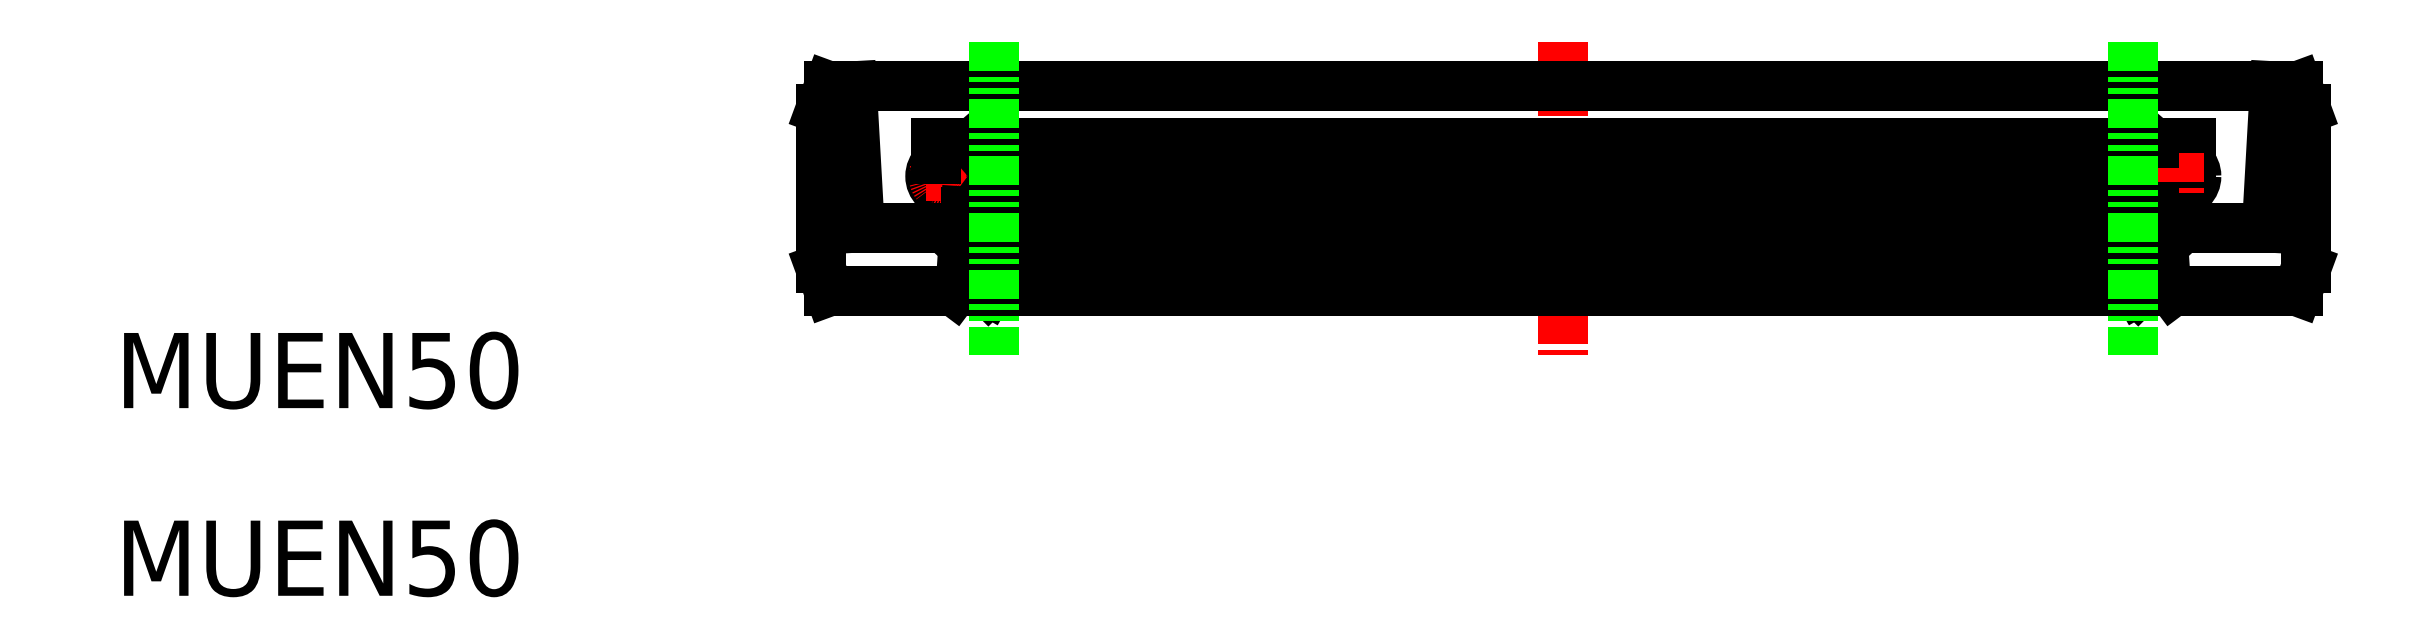
<metadata>
{"format":"dxf","ext":"dxf","renderer":"ezdxf+matplotlib","layout":"modelspace","background":"white","min_lineweight":24,"dpi":150}
</metadata>
<code>
0
SECTION
2
ENTITIES
0
LINE
8
CENTER
10
456.4
20
595.6
30
0
11
456.4
21
581.8
31
0
0
TEXT
8
0
10
392.8
20
579.6
30
0
40
3.3
1
MUEN50
41
1.042
11
392.8
21
578.5
31
0
73
     1
0
TEXT
8
0
10
392.8
20
571.4
30
0
40
3.3
1
MUEN50
41
1.042
11
392.8
21
570.3
31
0
73
     1
0
LINE
8
0
10
423.8
20
592.6
30
0
11
423.8
21
585.6
31
0
0
LINE
8
0
10
424.2
20
593.6
30
0
11
425.1
21
593.6
31
0
0
LINE
8
0
10
424.2
20
584.6
30
0
11
429.6
21
584.6
31
0
0
LINE
8
0
10
424.2
20
593.6
30
0
11
423.8
21
592.6
31
0
0
LINE
8
0
10
423.8
20
585.6
30
0
11
424.2
21
584.6
31
0
0
LINE
8
0
10
428.8
20
591.1
30
0
11
430.4
21
591.1
31
0
0
LINE
8
0
10
428.8
20
590.4
30
0
11
429.3
21
590.4
31
0
0
LINE
8
0
10
425.1
20
593.6
30
0
11
425.5
21
587.4
31
0
0
LINE
8
CENTER
10
429.3
20
590.7
30
0
11
429.3
21
588.7
31
0
0
LINE
8
0
10
428.9
20
587.4
30
0
11
429.3
21
588.9
31
0
0
CIRCLE
8
0
10
429.3
20
589.7
30
0
40
0.75
0
CIRCLE
8
0
10
429.3
20
589.7
30
0
40
0.45
0
CIRCLE
8
CENTER
10
429.3
20
589.7
30
0
40
0.6
0
LINE
8
CENTER
10
428.4
20
589.7
30
0
11
430.3
21
589.7
31
0
0
LINE
8
0
10
428.8
20
591.1
30
0
11
428.8
21
590.4
31
0
0
LINE
8
0
10
428.9
20
587.4
30
0
11
425.5
21
587.4
31
0
0
LINE
8
0
10
430.1
20
588.1
30
0
11
430.4
21
588.1
31
0
0
LINE
8
0
10
430.4
20
591.1
30
0
11
431.6
21
589.7
31
0
0
LINE
8
0
10
431.6
20
589.7
30
0
11
430.4
21
588.1
31
0
0
LINE
8
0
10
430.1
20
588.1
30
0
11
430
21
586.6
31
0
0
LINE
8
0
10
430
20
586.6
30
0
11
431.6
21
585.1
31
0
0
LINE
8
0
10
431.6
20
585.1
30
0
11
431.1
21
584.6
31
0
0
LINE
8
0
10
431.1
20
584.6
30
0
11
430.1
21
585.2
31
0
0
LINE
8
0
10
430.1
20
585.2
30
0
11
429.6
21
584.6
31
0
0
LINE
8
0
10
488.6
20
584.6
30
0
11
483.1
21
584.6
31
0
0
LINE
8
0
10
483.9
20
591.1
30
0
11
482.3
21
591.1
31
0
0
LINE
8
0
10
483.9
20
590.4
30
0
11
483.4
21
590.4
31
0
0
LINE
8
CENTER
10
484.4
20
589.7
30
0
11
482.5
21
589.7
31
0
0
CIRCLE
8
CENTER
10
483.4
20
589.7
30
0
40
0.6
0
CIRCLE
8
0
10
483.4
20
589.7
30
0
40
0.45
0
CIRCLE
8
0
10
483.4
20
589.7
30
0
40
0.75
0
LINE
8
0
10
483.9
20
587.4
30
0
11
483.4
21
588.9
31
0
0
LINE
8
0
10
487.6
20
593.6
30
0
11
487.3
21
587.4
31
0
0
LINE
8
0
10
489
20
592.6
30
0
11
489
21
585.6
31
0
0
LINE
8
0
10
489
20
585.6
30
0
11
488.6
21
584.6
31
0
0
LINE
8
0
10
483.9
20
587.4
30
0
11
487.3
21
587.4
31
0
0
LINE
8
0
10
488.6
20
593.6
30
0
11
487.6
21
593.6
31
0
0
LINE
8
0
10
488.6
20
593.6
30
0
11
489
21
592.6
31
0
0
LINE
8
0
10
483.9
20
591.1
30
0
11
483.9
21
590.4
31
0
0
LINE
8
0
10
481.1
20
589.7
30
0
11
482.3
21
588.1
31
0
0
LINE
8
0
10
482.7
20
585.2
30
0
11
483.1
21
584.6
31
0
0
LINE
8
0
10
481.6
20
584.6
30
0
11
482.7
21
585.2
31
0
0
LINE
8
0
10
481.1
20
585.1
30
0
11
481.6
21
584.6
31
0
0
LINE
8
0
10
482.7
20
586.6
30
0
11
481.1
21
585.1
31
0
0
LINE
8
0
10
482.6
20
588.1
30
0
11
482.7
21
586.6
31
0
0
LINE
8
0
10
482.6
20
588.1
30
0
11
482.3
21
588.1
31
0
0
LINE
8
0
10
482.3
20
591.1
30
0
11
481.1
21
589.7
31
0
0
LINE
8
CENTER
10
483.4
20
590.7
30
0
11
483.4
21
588.7
31
0
0
LINE
8
0
10
487.6
20
593.6
30
0
11
425.1
21
593.6
31
0
0
LINE
8
0
10
482.3
20
591.1
30
0
11
430.4
21
591.1
31
0
0
LINE
8
0
10
481.1
20
589.7
30
0
11
431.6
21
589.7
31
0
0
LINE
8
0
10
482.3
20
588.1
30
0
11
430.4
21
588.1
31
0
0
LINE
8
0
10
482.7
20
586.6
30
0
11
430
21
586.6
31
0
0
LINE
8
0
10
481.1
20
585.1
30
0
11
431.6
21
585.1
31
0
0
LINE
8
0
10
483.1
20
584.6
30
0
11
429.6
21
584.6
31
0
0
LINE
8
0
10
431.4
20
595.6
30
0
11
431.4
21
581.8
31
0
0
LINE
8
0
10
481.4
20
595.6
30
0
11
481.4
21
581.8
31
0
0
ENDSEC
0
EOF

</code>
